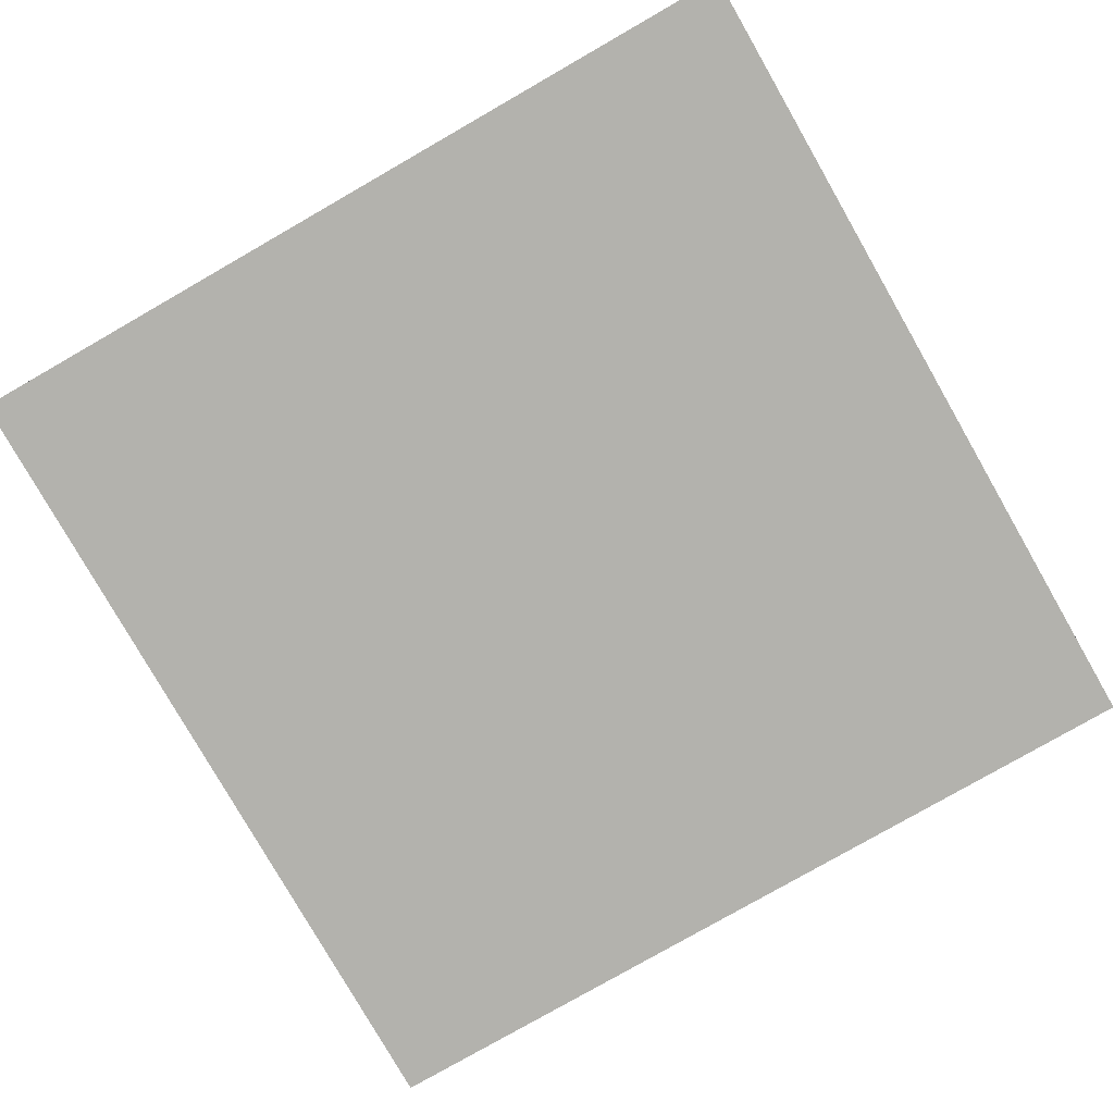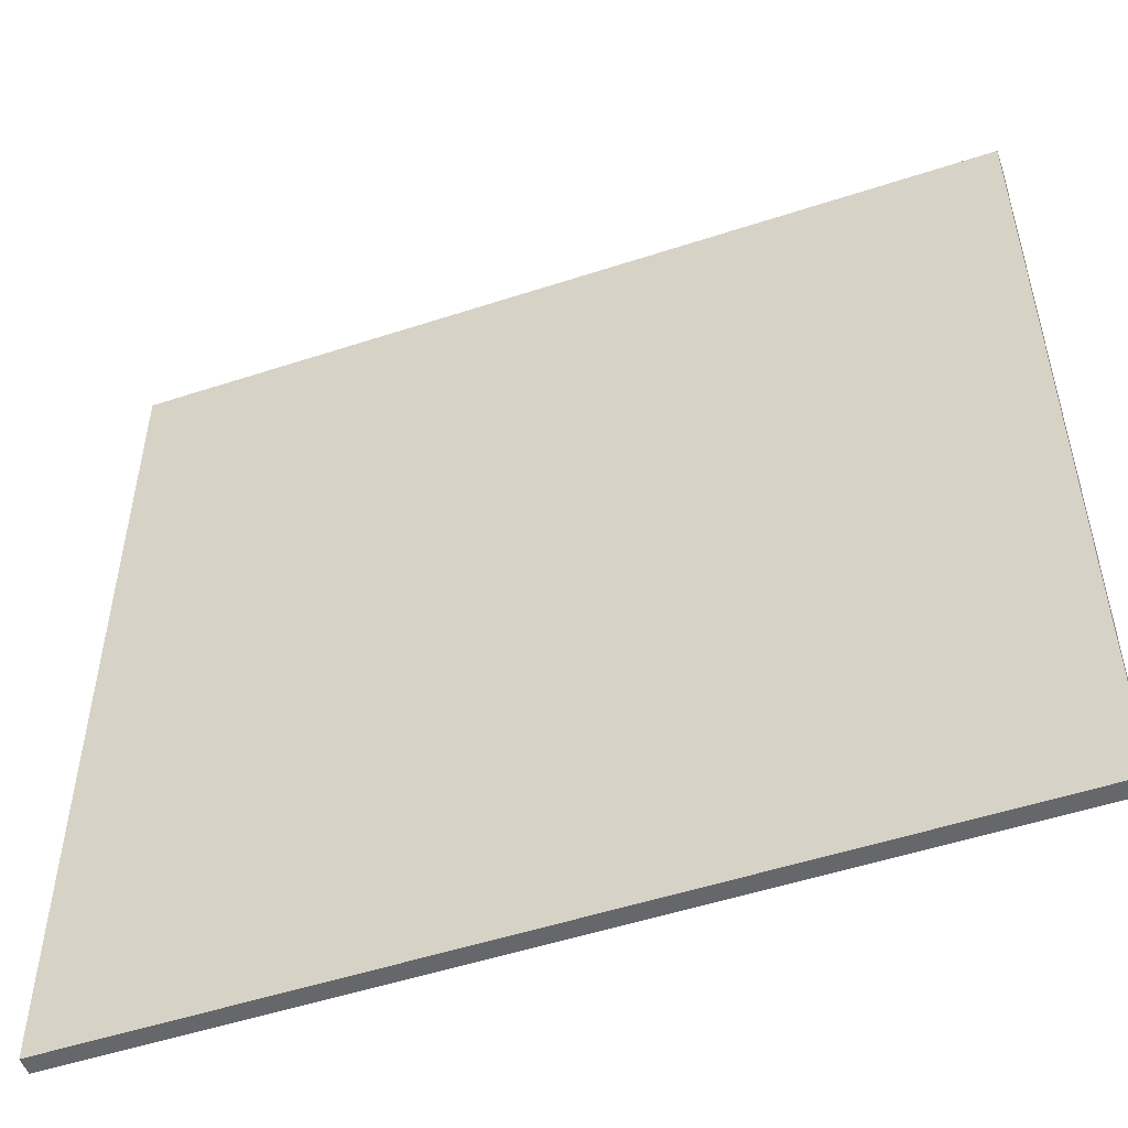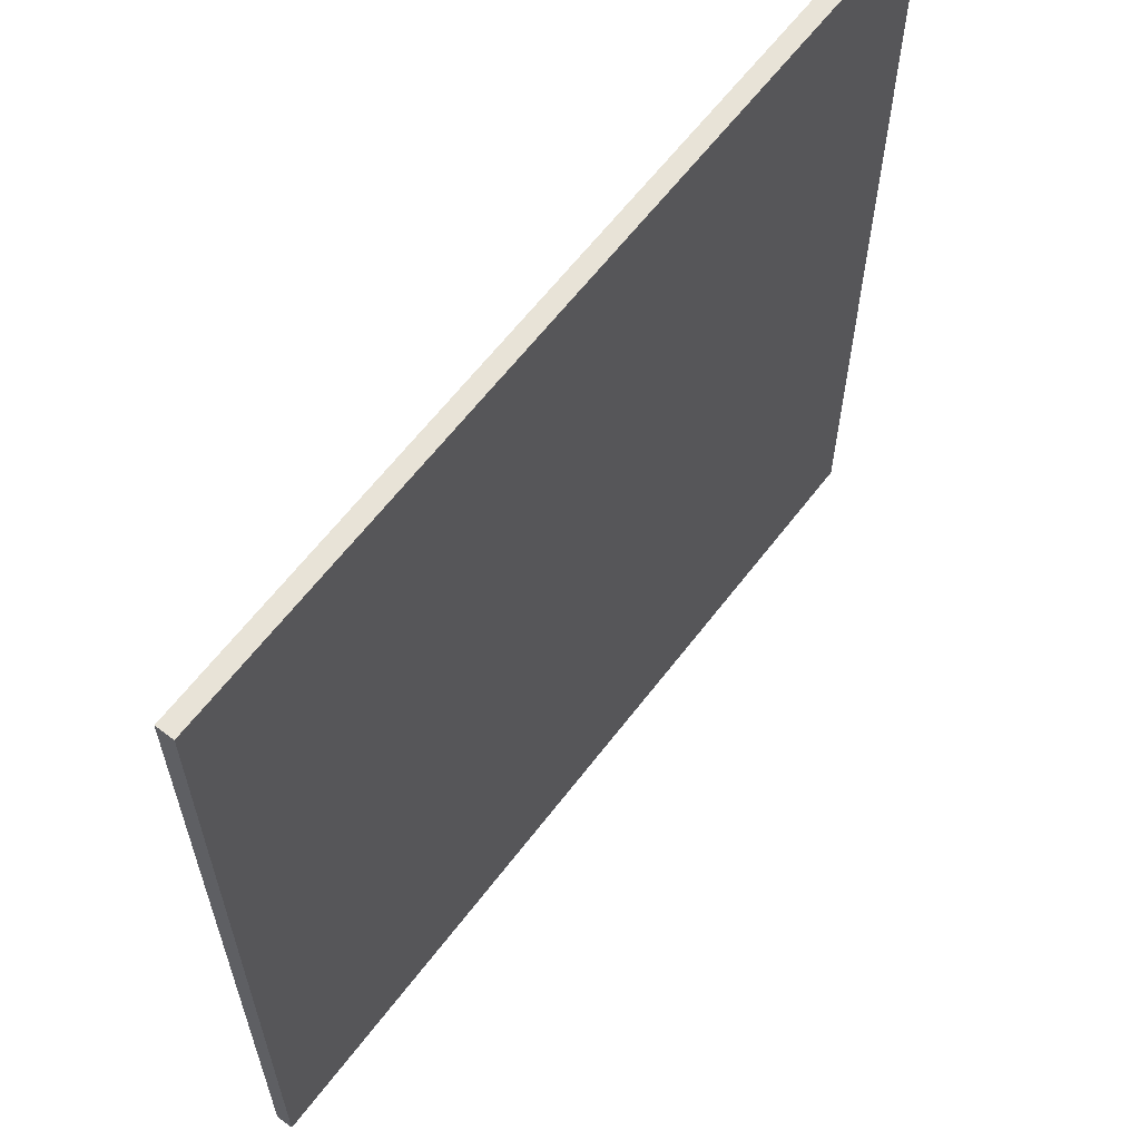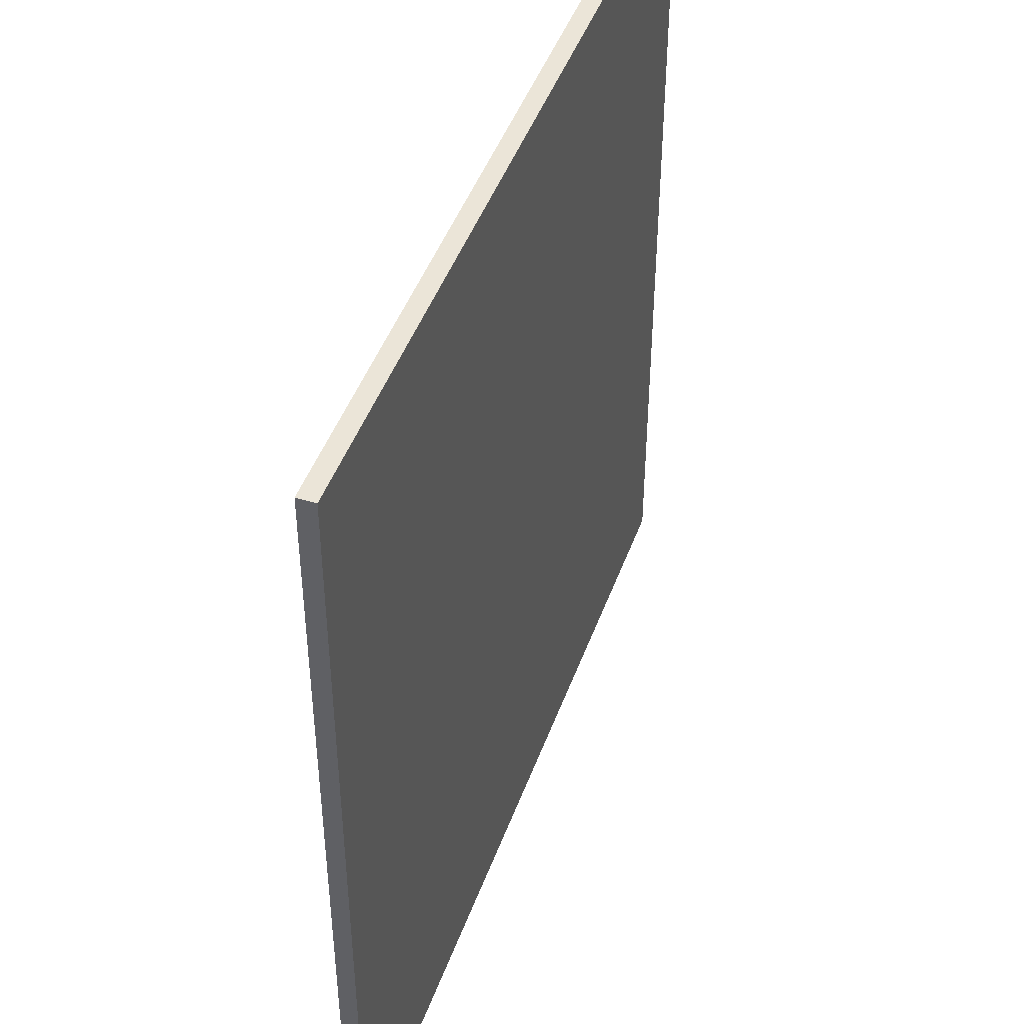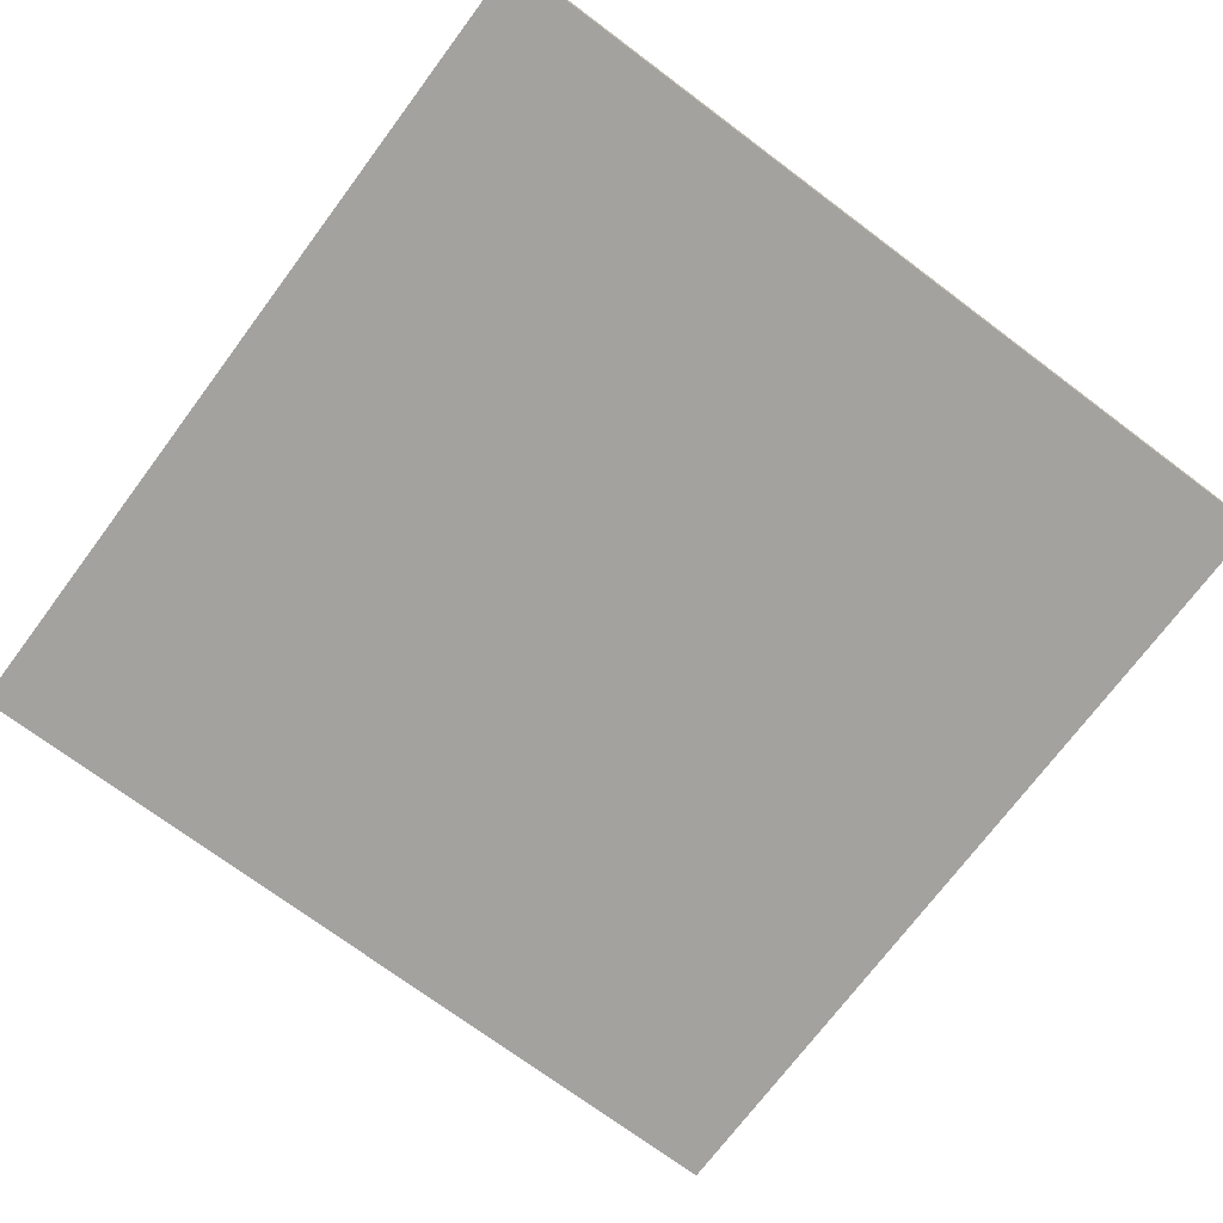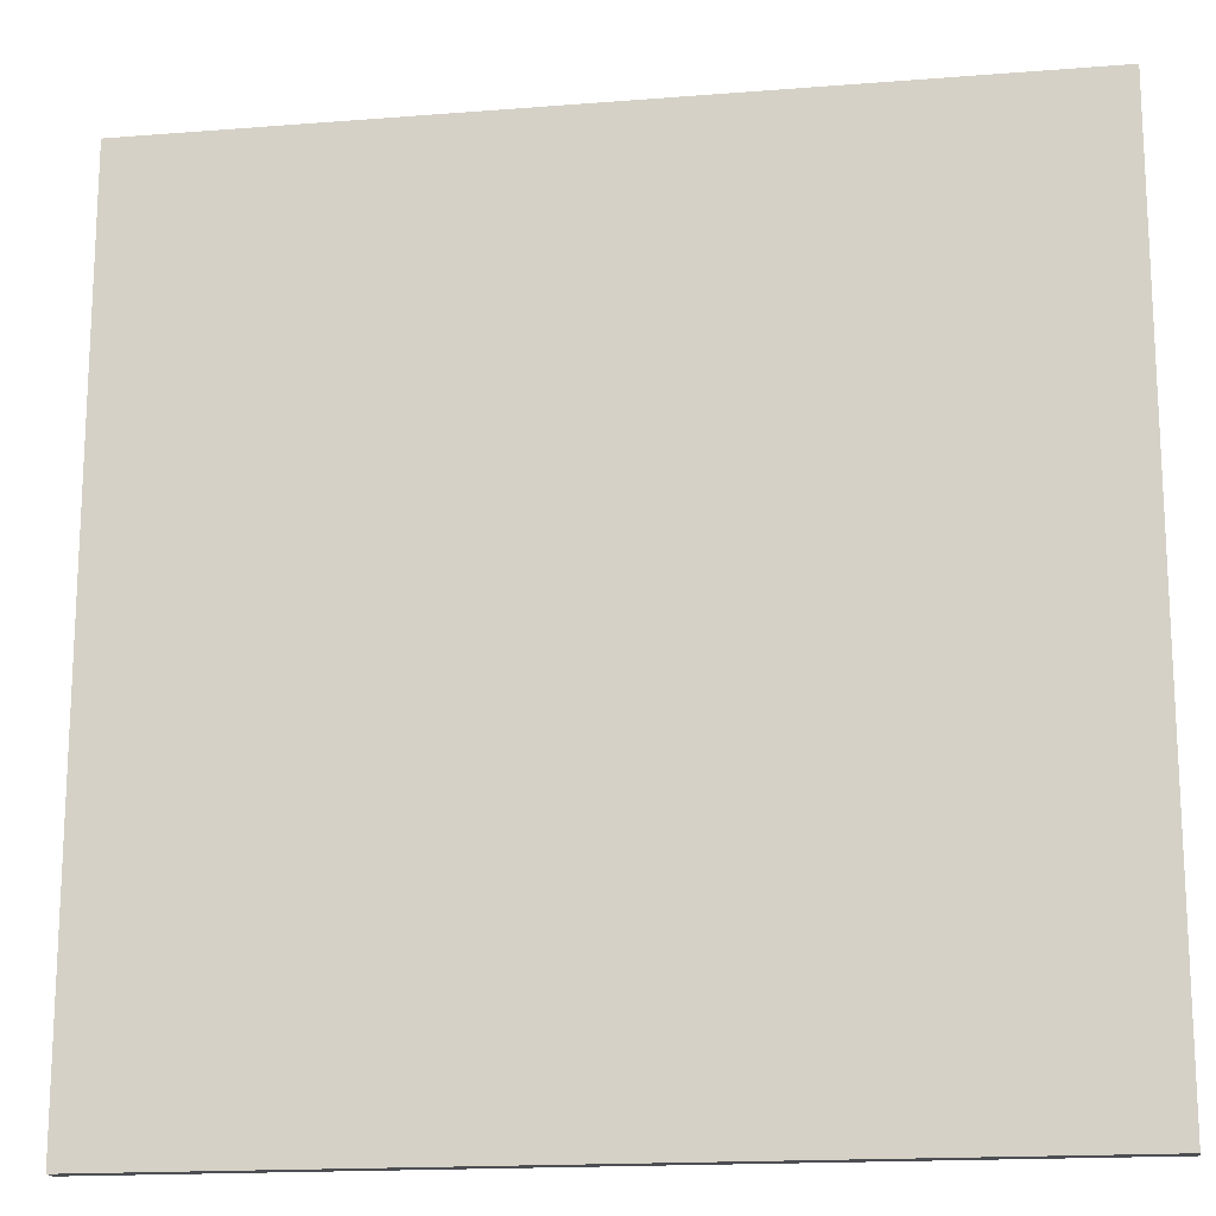
<metadata>
{"format":"obj","ext":"obj","renderer":"f3d","projection":"perspective","resolution":1024,"background":"white","views":[{"elev":-79.4,"azim":119.8,"up":"+Y"},{"elev":-52.1,"azim":-160.5,"up":"+Z"},{"elev":62.4,"azim":-52.8,"up":"+Z"},{"elev":45.9,"azim":-70.6,"up":"+Z"},{"elev":-72.5,"azim":-36.8,"up":"+Y"},{"elev":-16.8,"azim":9.1,"up":"+Z"}]}
</metadata>
<code>
v -25 0 25
v -25 0 11
v -25 0 10
v -25 0 9
v -25 0 -9
v -25 0 -10
v -25 0 -11
v -25 0 -25
v -25 1 25
v -25 1 11
v -25 1 10
v -25 1 9
v -25 1 -9
v -25 1 -10
v -25 1 -11
v -25 1 -25
v 25 0 25
v 25 0 11
v 25 0 10
v 25 0 9
v 25 0 -9
v 25 0 -10
v 25 0 -11
v 25 0 -25
v 25 1 25
v 25 1 11
v 25 1 10
v 25 1 9
v 25 1 -9
v 25 1 -10
v 25 1 -11
v 25 1 -25
v -25 0 25
v -25 1 25
v 25 0 25
v 25 1 25
v -25 0 -25
v -25 1 -25
v 25 0 -25
v 25 1 -25
v -25 0 25
v 25 0 25
v -25 0 11
v 25 0 11
v -25 0 10
v 25 0 10
v -25 0 9
v 25 0 9
v -22 0 1
v -16 0 1
v -10 0 1
v -4 0 1
v 3 0 1
v 10 0 1
v 16 0 1
v 22 0 1
v -22 0 -1
v -16 0 -1
v -10 0 -1
v -4 0 -1
v 3 0 -1
v 10 0 -1
v 16 0 -1
v 22 0 -1
v -25 0 -9
v 25 0 -9
v -25 0 -10
v 25 0 -10
v -25 0 -11
v 25 0 -11
v -25 0 -25
v 25 0 -25
v -25 1 25
v 25 1 25
v -25 1 11
v 25 1 11
v -25 1 10
v 25 1 10
v -25 1 9
v 25 1 9
v -22 1 1
v -16 1 1
v -10 1 1
v -4 1 1
v 3 1 1
v 10 1 1
v 16 1 1
v 22 1 1
v -22 1 -1
v -16 1 -1
v -10 1 -1
v -4 1 -1
v 3 1 -1
v 10 1 -1
v 16 1 -1
v 22 1 -1
v -25 1 -9
v 25 1 -9
v -25 1 -10
v 25 1 -10
v -25 1 -11
v 25 1 -11
v -25 1 -25
v 25 1 -25
f 9 2 1
f 10 3 2
f 10 2 9
f 11 4 3
f 11 3 10
f 12 5 4
f 12 4 11
f 13 6 5
f 13 5 12
f 14 7 6
f 14 6 13
f 15 8 7
f 15 7 14
f 16 8 15
f 17 18 25
f 18 19 26
f 25 18 26
f 19 20 27
f 26 19 27
f 20 21 28
f 27 20 28
f 21 22 29
f 28 21 29
f 22 23 30
f 29 22 30
f 23 24 31
f 30 23 31
f 31 24 32
f 35 34 33
f 36 34 35
f 37 38 39
f 39 38 40
f 43 42 41
f 44 42 43
f 45 44 43
f 46 44 45
f 47 46 45
f 48 46 47
f 49 48 47
f 50 48 49
f 51 48 50
f 52 48 51
f 53 48 52
f 54 48 53
f 55 48 54
f 56 48 55
f 57 49 47
f 57 50 49
f 58 51 50
f 58 50 57
f 59 52 51
f 59 51 58
f 60 53 52
f 60 52 59
f 61 54 53
f 61 53 60
f 62 55 54
f 62 54 61
f 63 56 55
f 63 55 62
f 64 48 56
f 64 56 63
f 65 63 62
f 65 62 61
f 65 64 63
f 65 61 60
f 65 60 59
f 65 59 58
f 65 58 57
f 65 57 47
f 66 48 64
f 66 64 65
f 67 66 65
f 68 66 67
f 69 68 67
f 70 68 69
f 71 70 69
f 72 70 71
f 73 74 75
f 75 74 76
f 75 76 77
f 77 76 78
f 77 78 79
f 79 78 80
f 79 80 81
f 81 80 82
f 82 80 83
f 83 80 84
f 84 80 85
f 85 80 86
f 86 80 87
f 87 80 88
f 79 81 89
f 81 82 89
f 82 83 90
f 89 82 90
f 83 84 91
f 90 83 91
f 84 85 92
f 91 84 92
f 85 86 93
f 92 85 93
f 86 87 94
f 93 86 94
f 87 88 95
f 94 87 95
f 88 80 96
f 95 88 96
f 94 95 97
f 93 94 97
f 95 96 97
f 92 93 97
f 91 92 97
f 90 91 97
f 89 90 97
f 79 89 97
f 96 80 98
f 97 96 98
f 97 98 99
f 99 98 100
f 99 100 101
f 101 100 102
f 101 102 103
f 103 102 104

</code>
